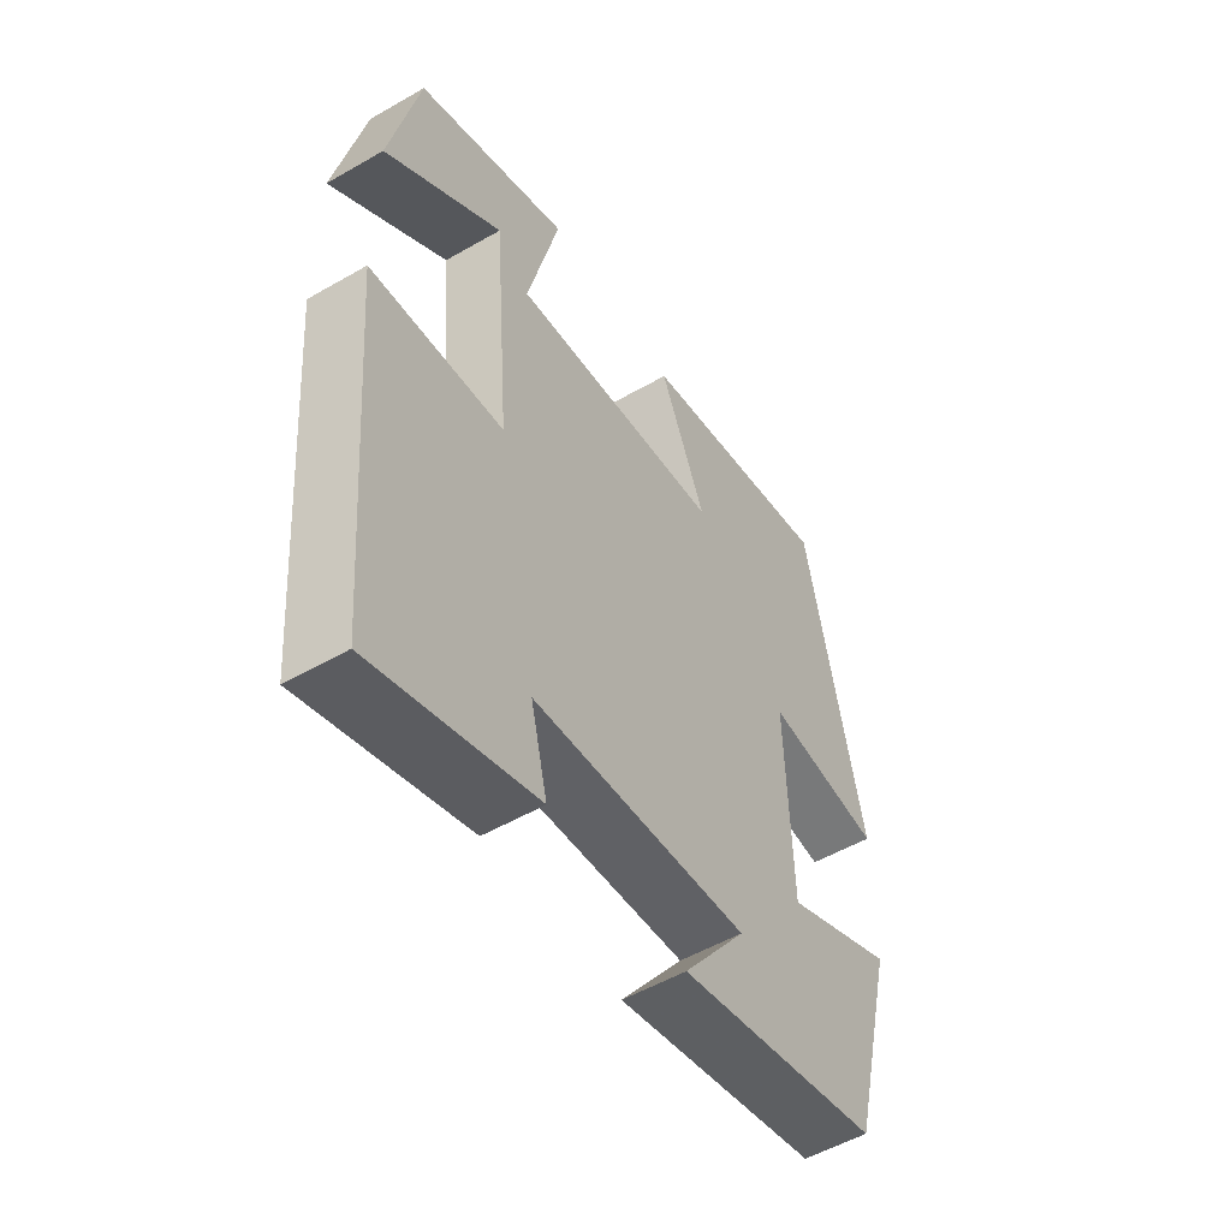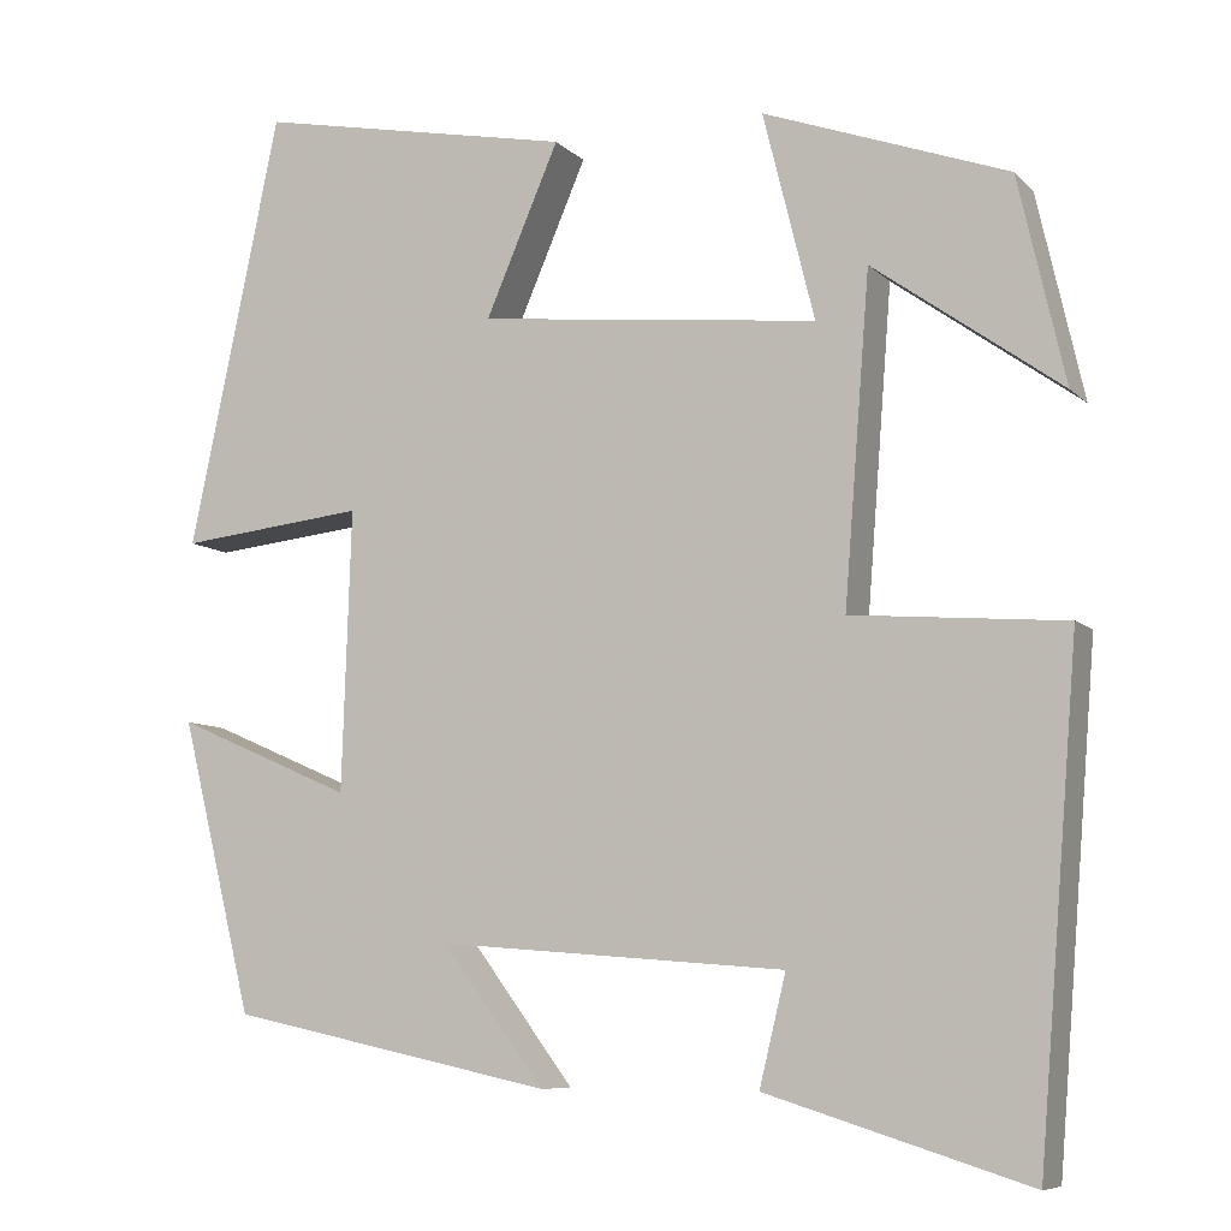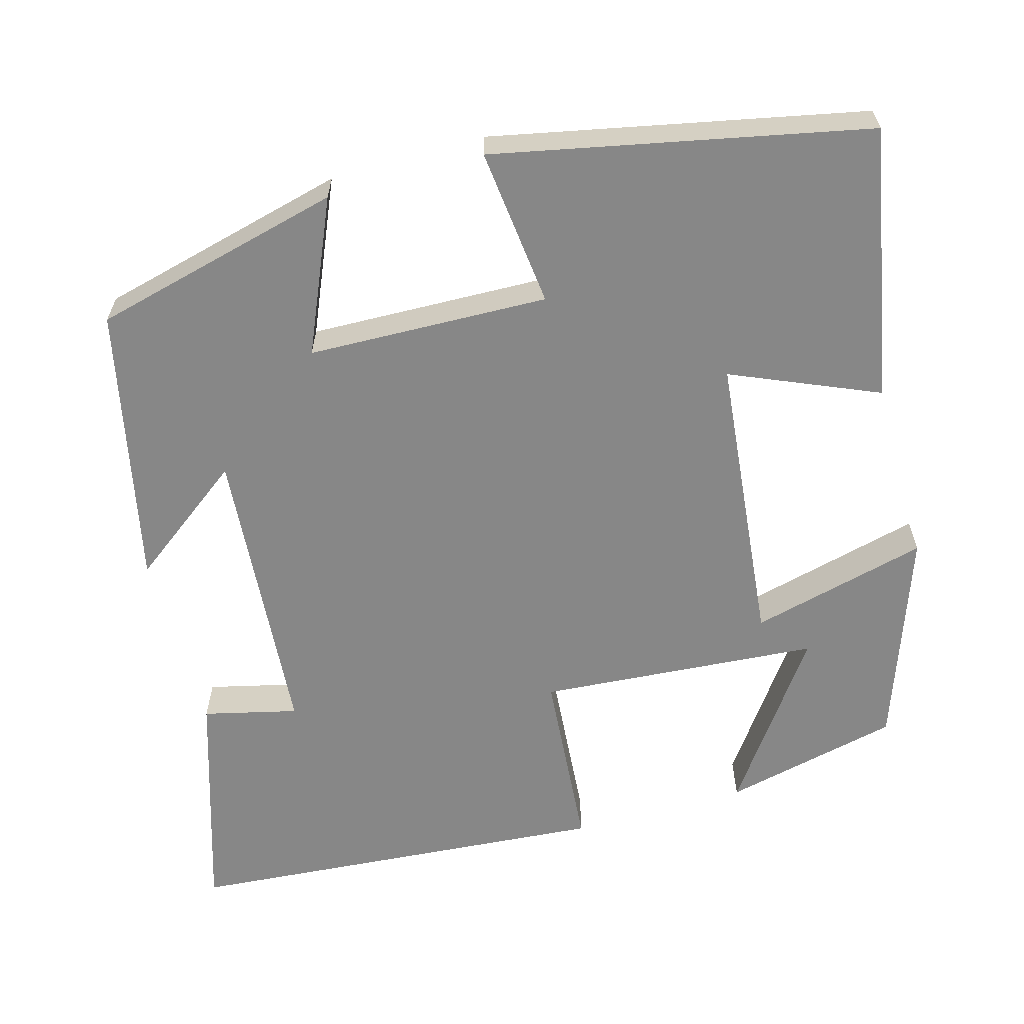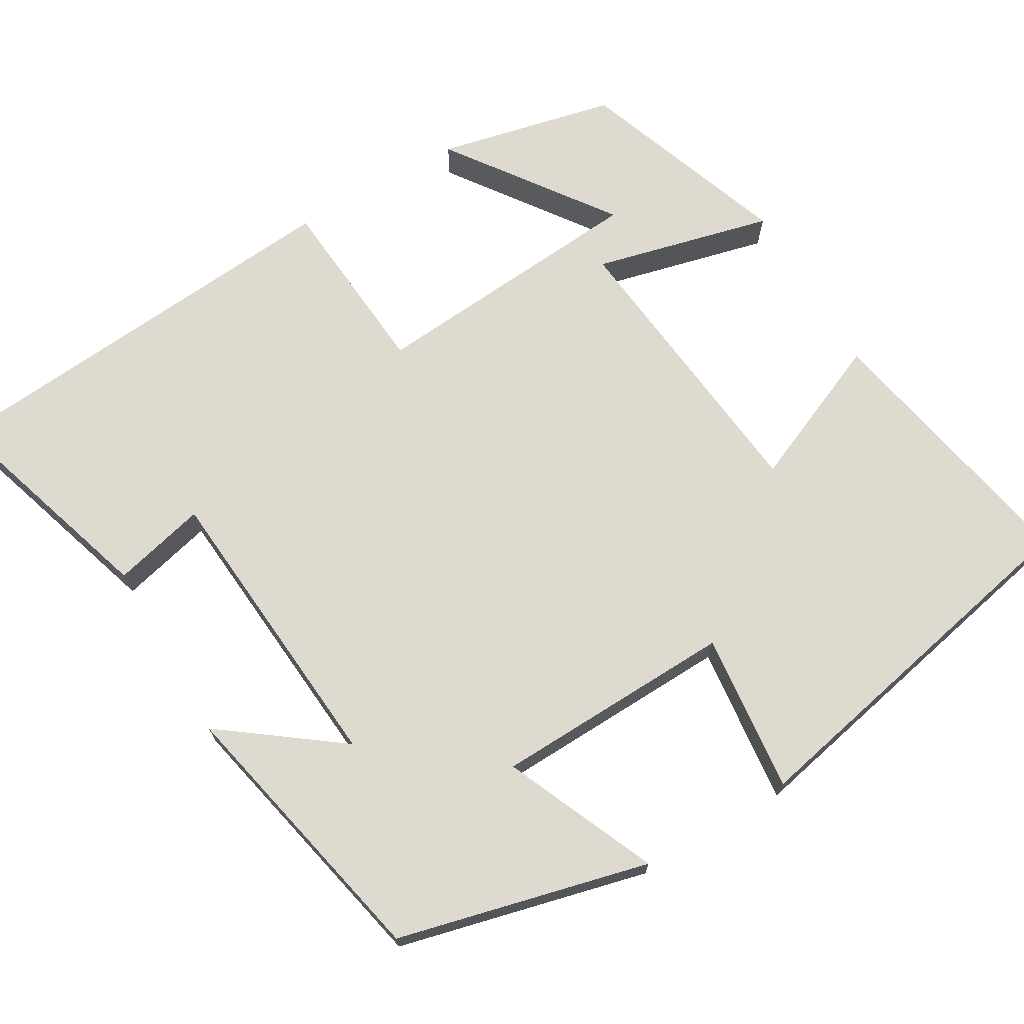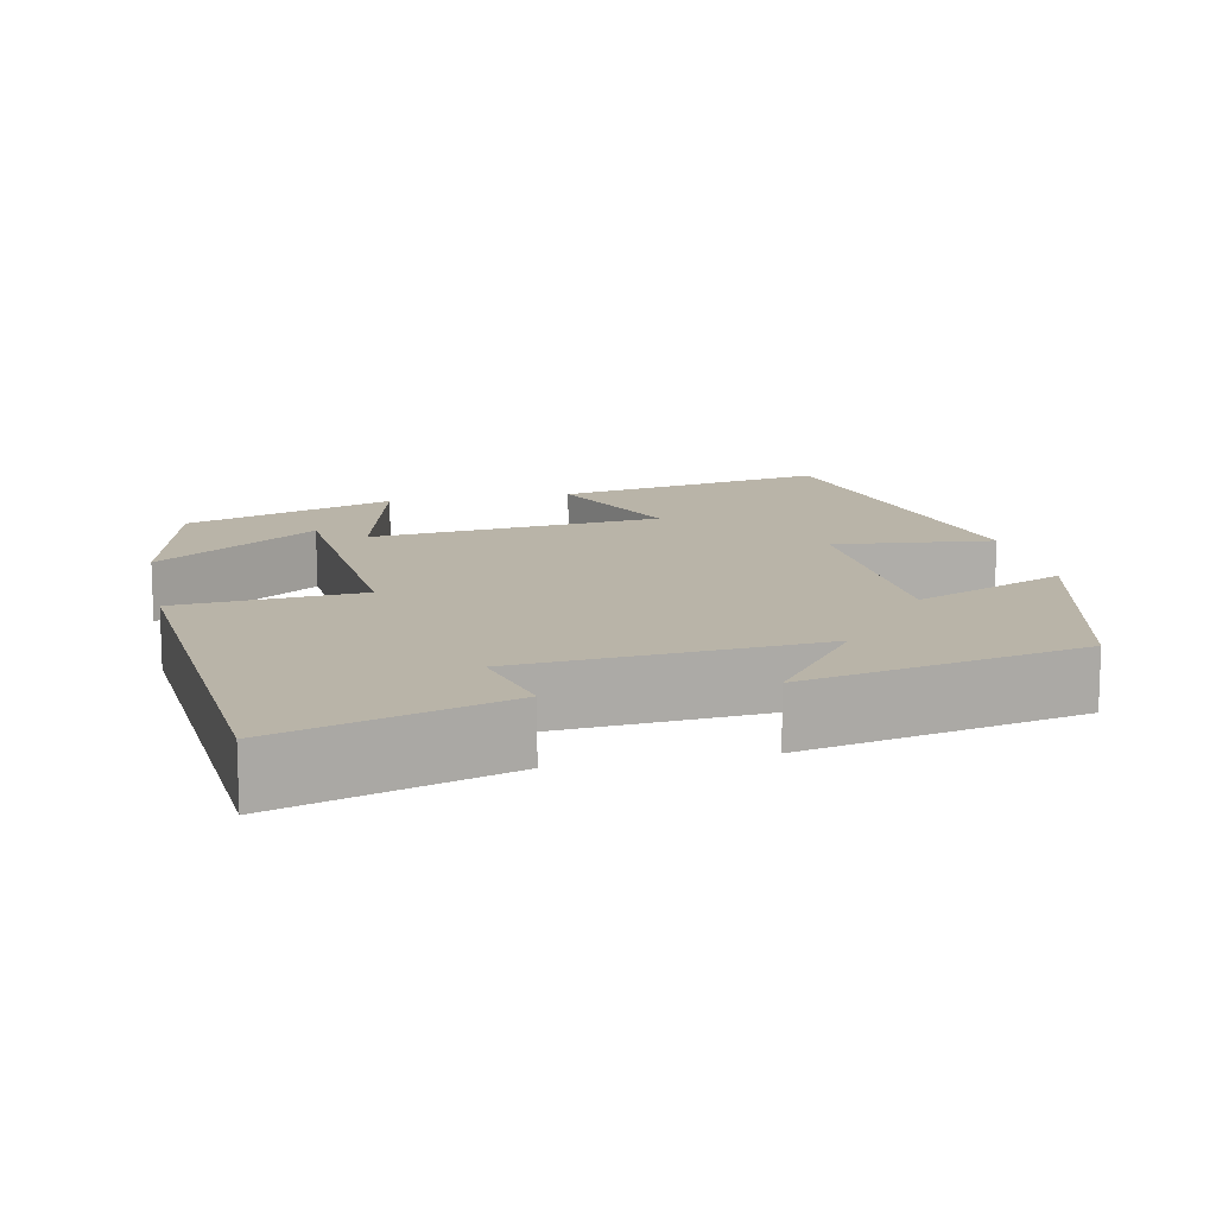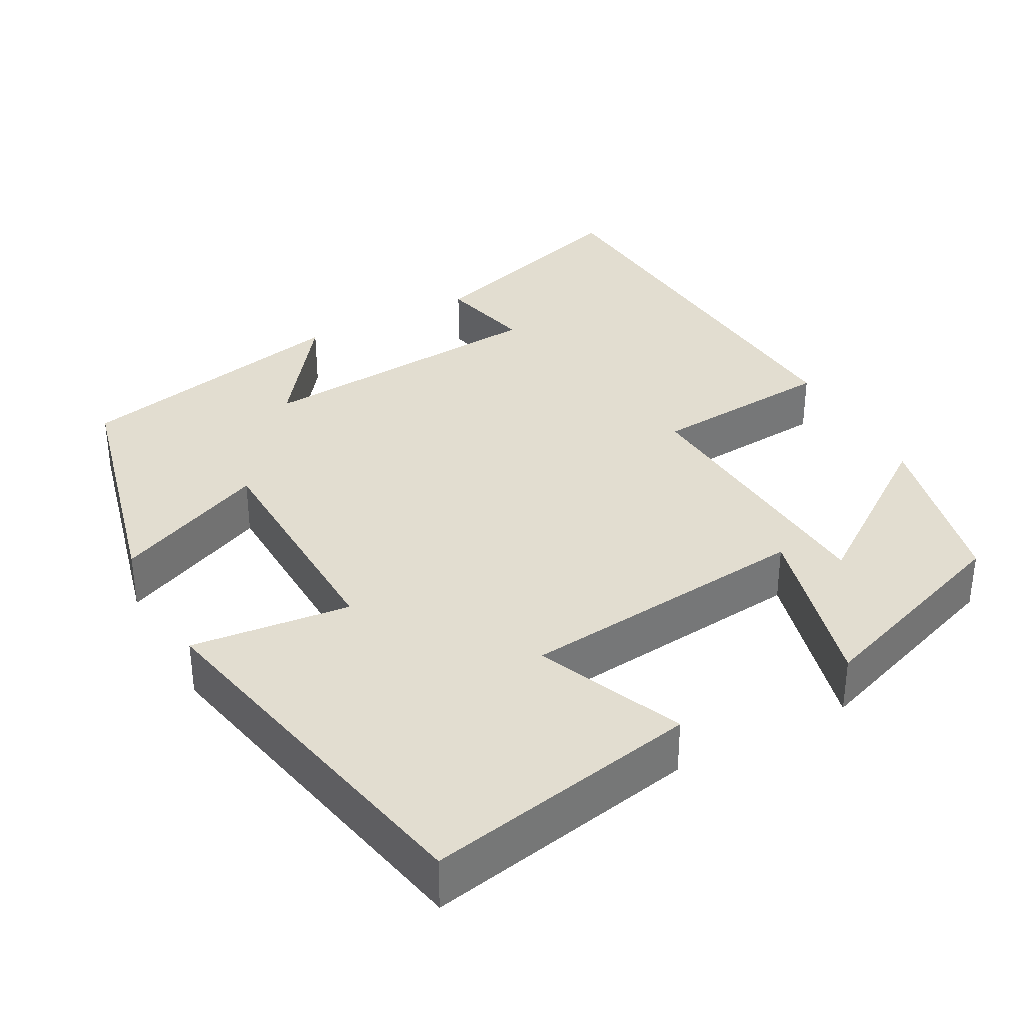
<metadata>
{"format":"obj","ext":"obj","renderer":"f3d","projection":"perspective","resolution":1024,"background":"white","views":[{"elev":-52.8,"azim":121.8,"up":"+Z"},{"elev":-8.1,"azim":24.0,"up":"+Z"},{"elev":-62.5,"azim":-74.2,"up":"+Y"},{"elev":70.9,"azim":-120.4,"up":"+Y"},{"elev":13.1,"azim":168.1,"up":"+Y"},{"elev":35.2,"azim":-28.3,"up":"+Y"}]}
</metadata>
<code>
v -0.401 0.07 0.568
v -0.054 0.07 0.5
v -0.134 0.07 0.314
v 0.238 0.07 0.274
v 0.182 0.07 0.5
v 0.449 0.07 0.404
v 0.5 0.07 0.179
v 0.295 0.07 0.326
v 0.267 0.07 -0.03
v 0.5 0.07 -0.049
v 0.456 0.07 -0.589
v 0.171 0.07 -0.5
v 0.2 0.07 -0.381
v -0.178 0.07 -0.351
v -0.067 0.07 -0.5
v -0.421 0.07 -0.424
v -0.5 0.07 -0.105
v -0.307 0.07 -0.189
v -0.297 0.07 0.117
v -0.5 0.07 0.095
v -0.401 0 0.568
v -0.054 0 0.5
v -0.134 0 0.314
v 0.238 0 0.274
v 0.182 0 0.5
v 0.449 0 0.404
v 0.5 0 0.179
v 0.295 0 0.326
v 0.267 0 -0.03
v 0.5 0 -0.049
v 0.456 0 -0.589
v 0.171 0 -0.5
v 0.2 0 -0.381
v -0.178 0 -0.351
v -0.067 0 -0.5
v -0.421 0 -0.424
v -0.5 0 -0.105
v -0.307 0 -0.189
v -0.297 0 0.117
v -0.5 0 0.095
f 1 2 3
f 20 1 3
f 19 20 3
f 18 19 3 4
f 16 17 18
f 15 16 18
f 14 15 18
f 13 14 18 4
f 10 11 12 13
f 9 10 13
f 8 9 13 4
f 5 6 7 8
f 4 5 8
f 23 22 21
f 23 21 40
f 23 40 39
f 24 23 39 38
f 38 37 36
f 38 36 35
f 38 35 34
f 24 38 34 33
f 33 32 31 30
f 33 30 29
f 24 33 29 28
f 28 27 26 25
f 28 25 24
f 1 21 22 2
f 2 22 23 3
f 3 23 24 4
f 4 24 25 5
f 5 25 26 6
f 6 26 27 7
f 7 27 28 8
f 8 28 29 9
f 9 29 30 10
f 10 30 31 11
f 11 31 32 12
f 12 32 33 13
f 13 33 34 14
f 14 34 35 15
f 15 35 36 16
f 16 36 37 17
f 17 37 38 18
f 18 38 39 19
f 19 39 40 20
f 20 40 21 1

</code>
